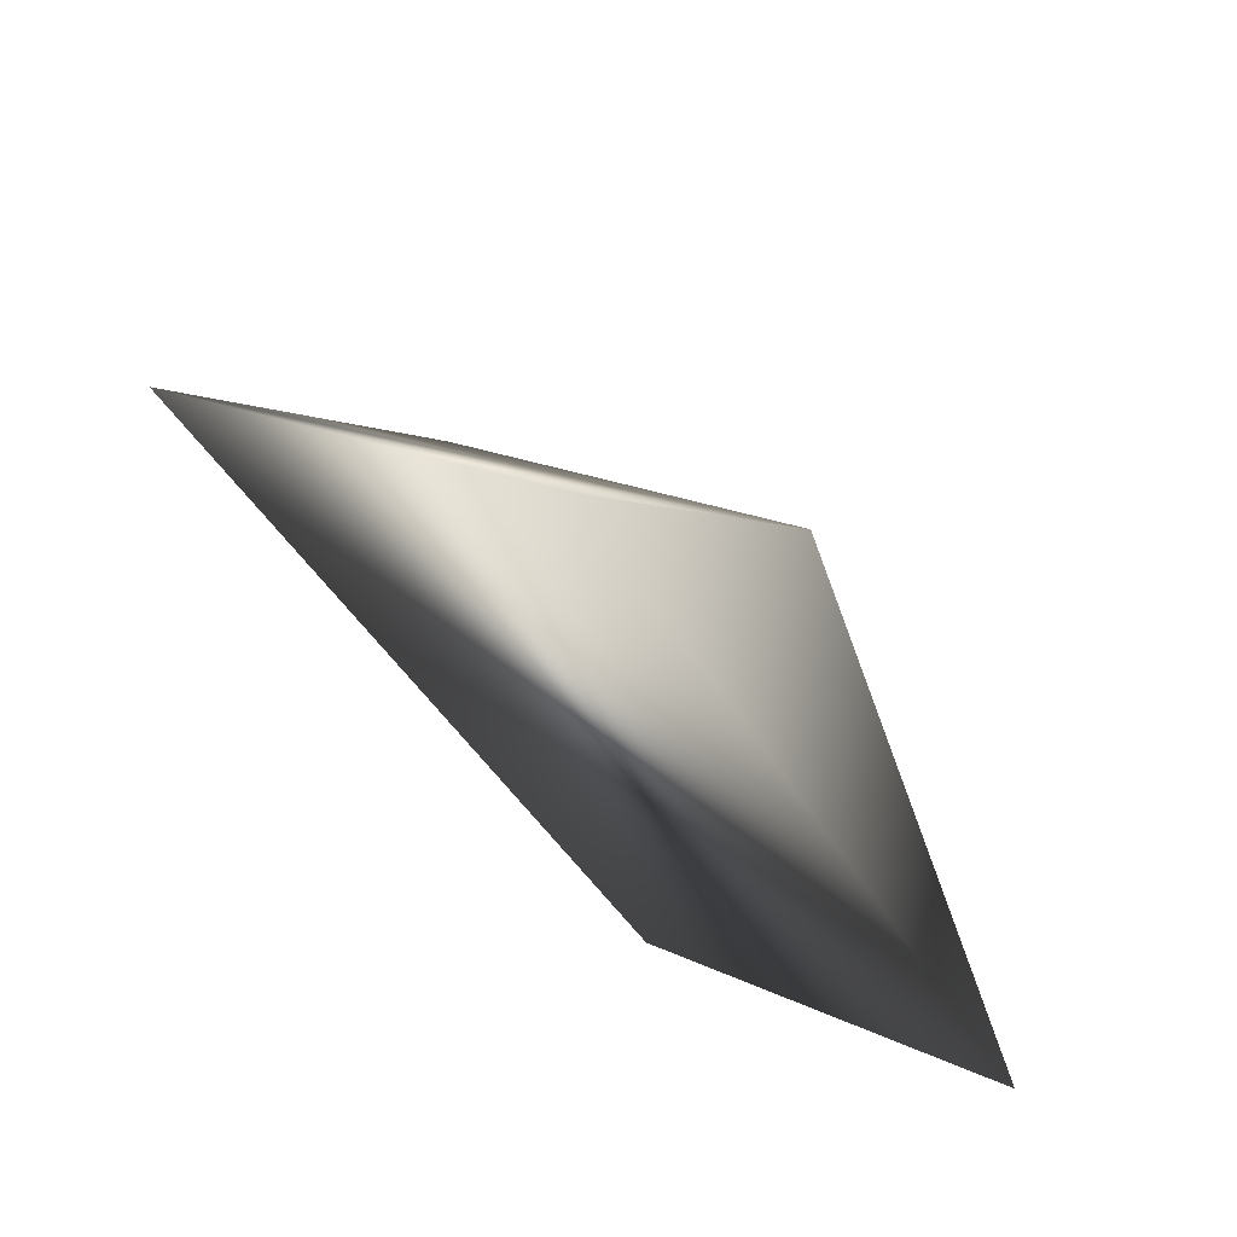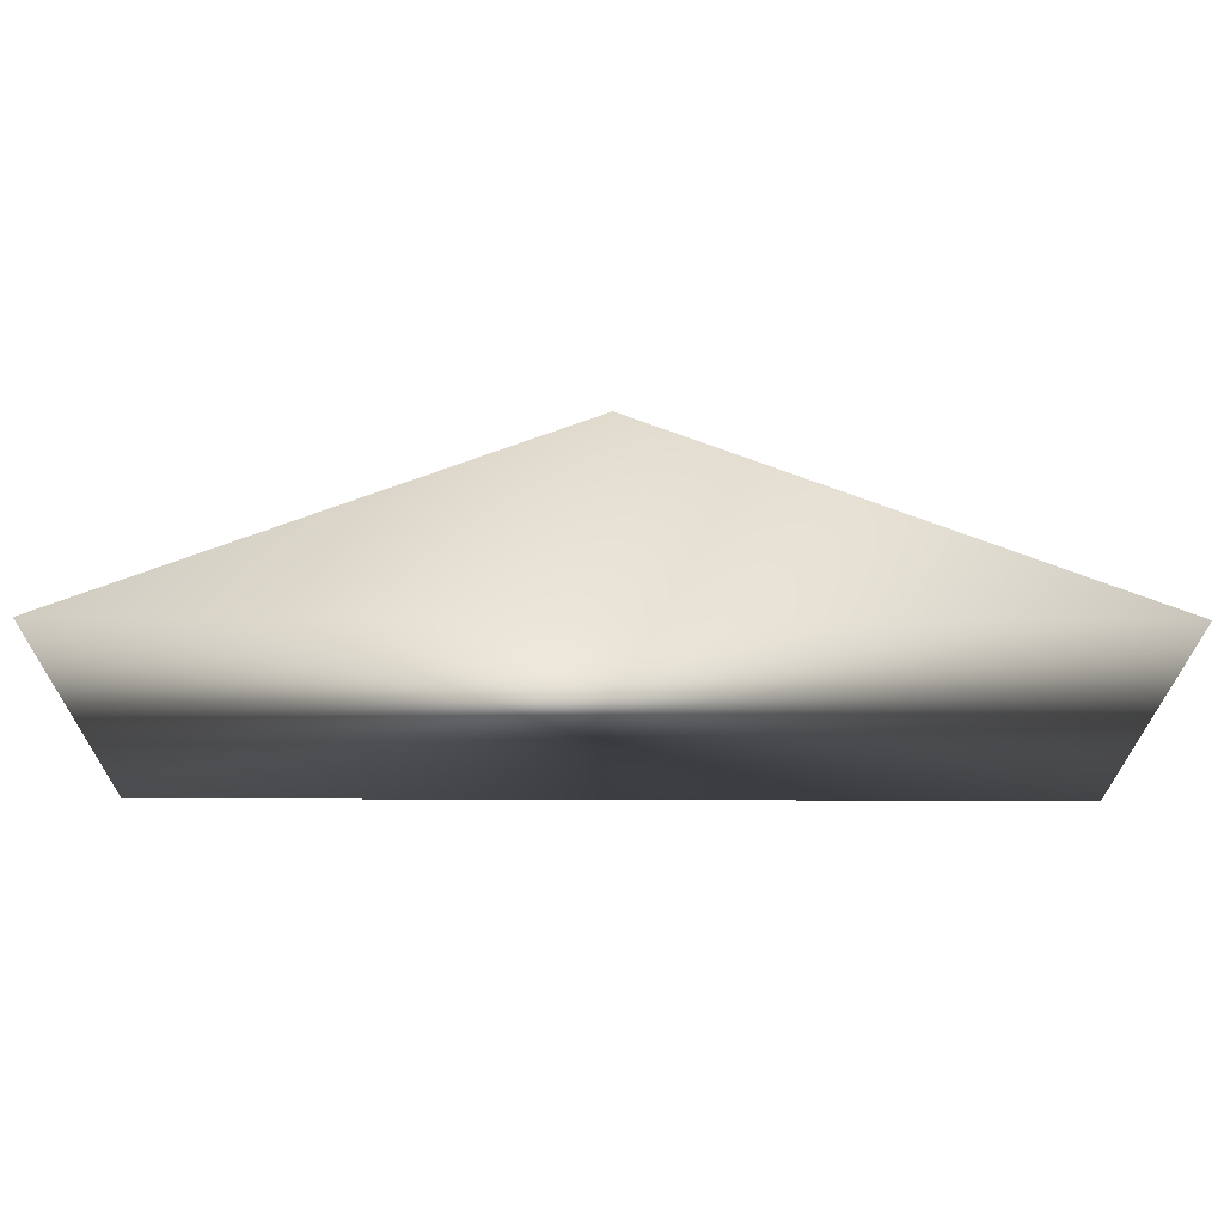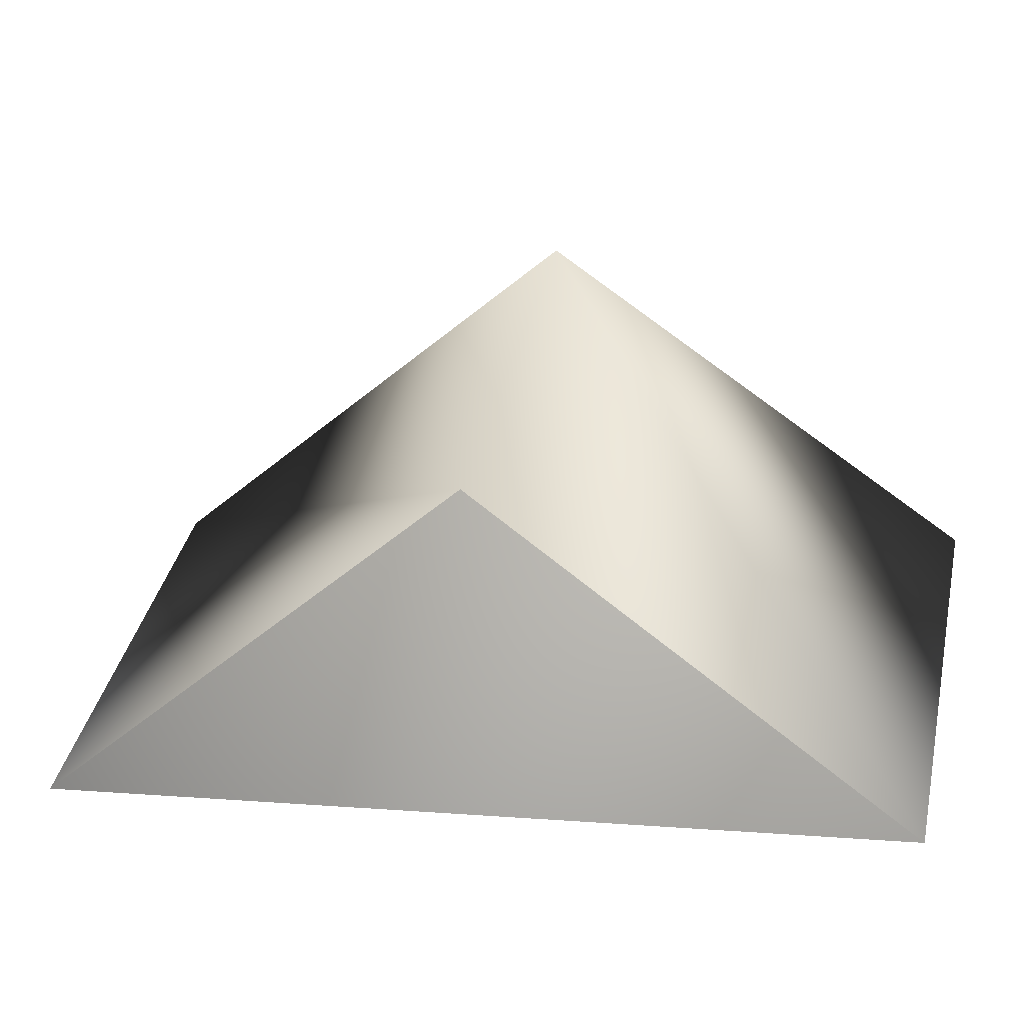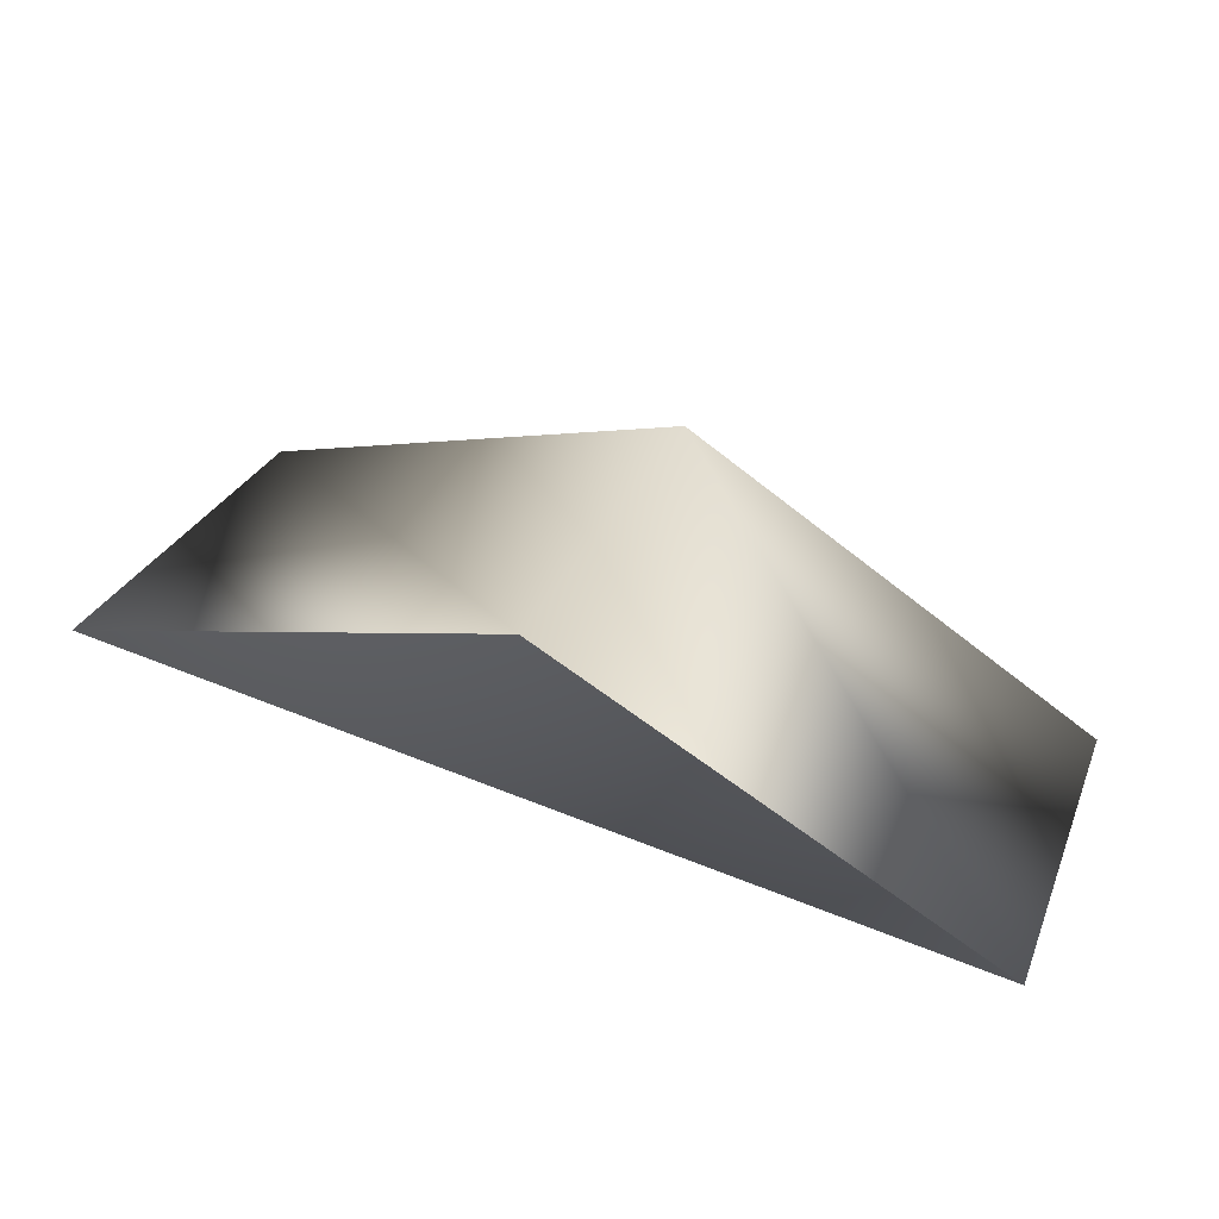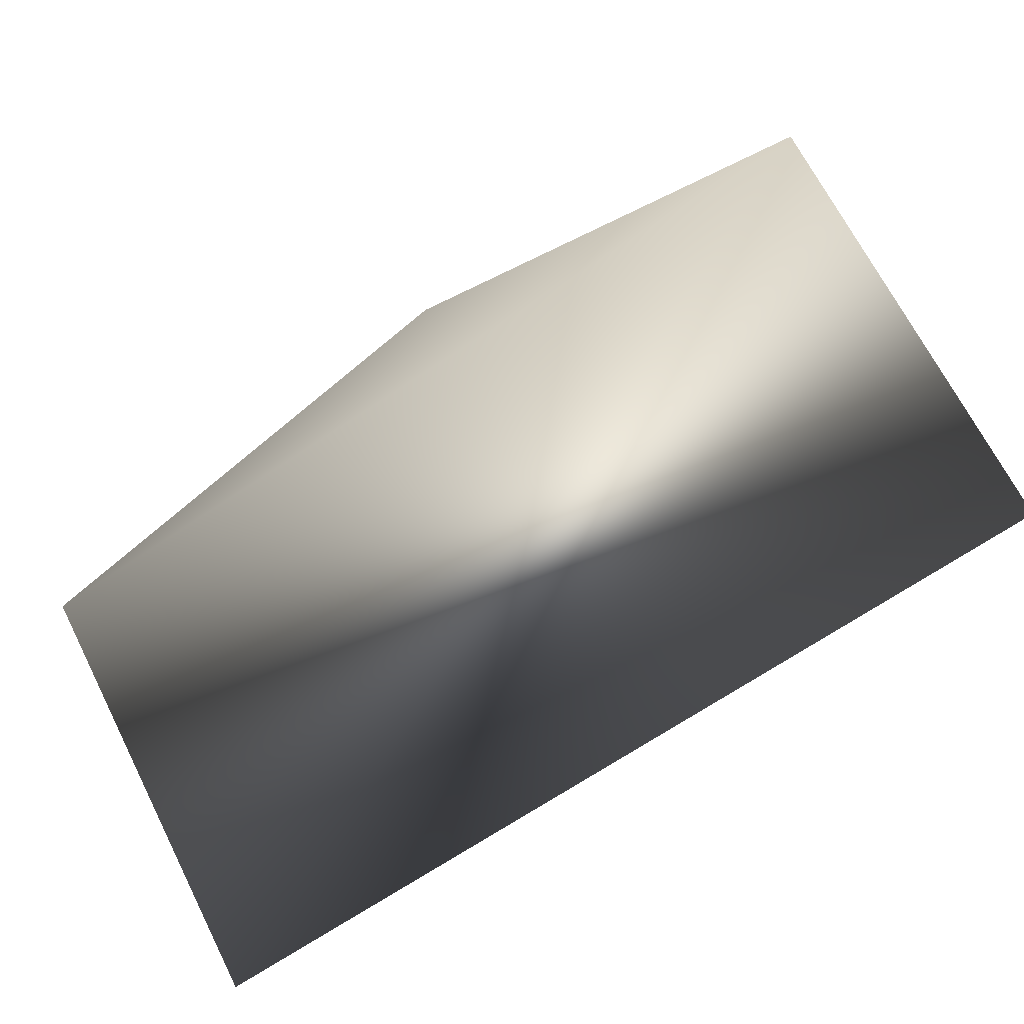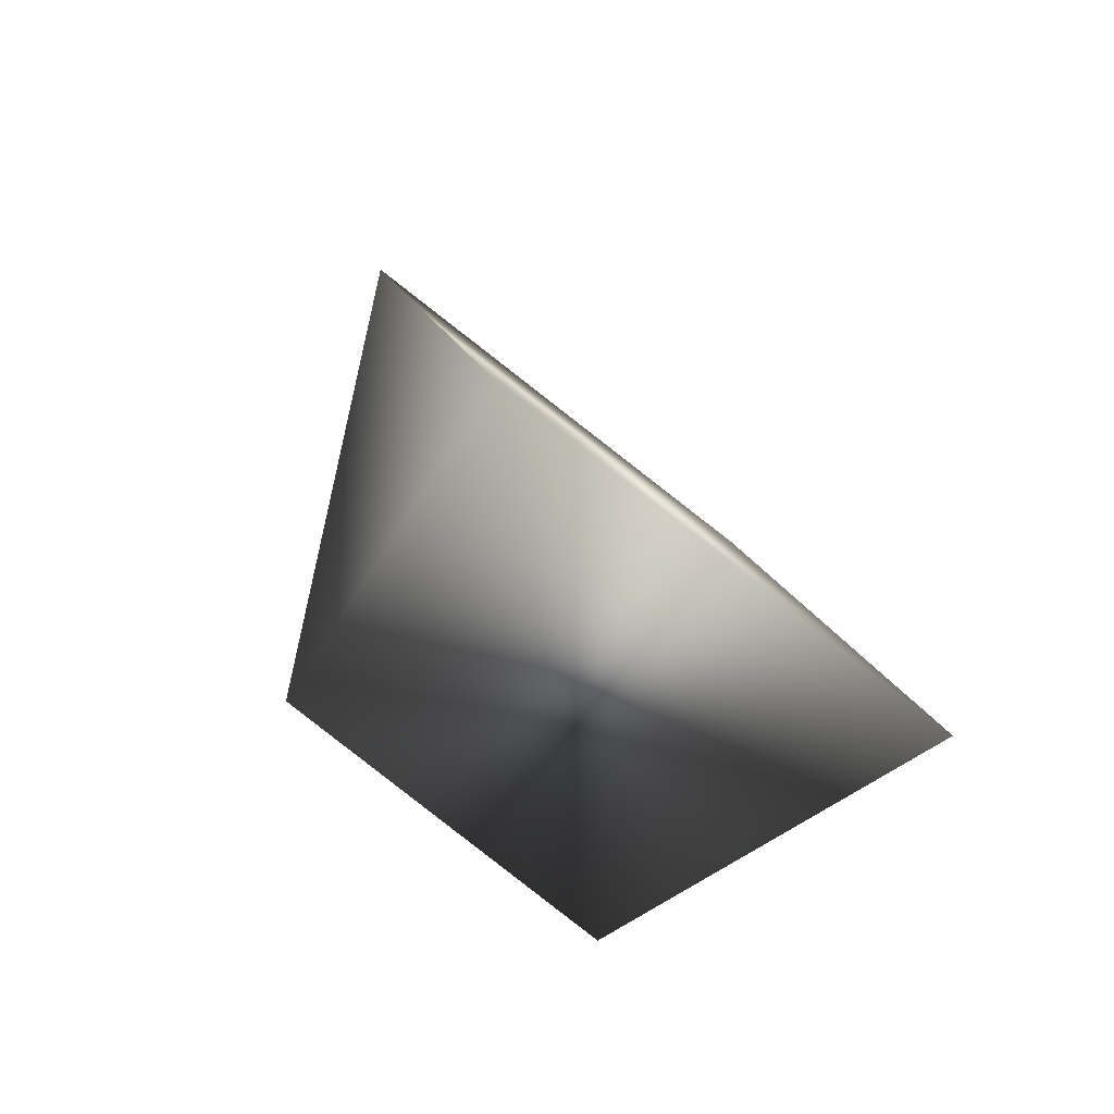
<metadata>
{"format":"obj","ext":"obj","renderer":"f3d","projection":"perspective","resolution":1024,"background":"white","views":[{"elev":-38.9,"azim":115.6,"up":"+Z"},{"elev":-56.4,"azim":179.8,"up":"+Z"},{"elev":4.0,"azim":-164.1,"up":"+Z"},{"elev":62.4,"azim":21.9,"up":"+Z"},{"elev":-71.5,"azim":33.4,"up":"+Z"},{"elev":-20.2,"azim":73.2,"up":"+Z"}]}
</metadata>
<code>
v 0.3708 1.214 -0.1165
v 0.3708 0.9109 0.0909
v -0.3708 0.9109 0.0909
v -0.3708 1.214 -0.1165
v 0 1.214 0.1479
v 0 0.9109 0.3554
g Sdkfz251_Turret_Collider
f 2 3 4 1
f 2 6 3
f 5 1 4
f 5 6 2 1
f 4 3 6 5

</code>
